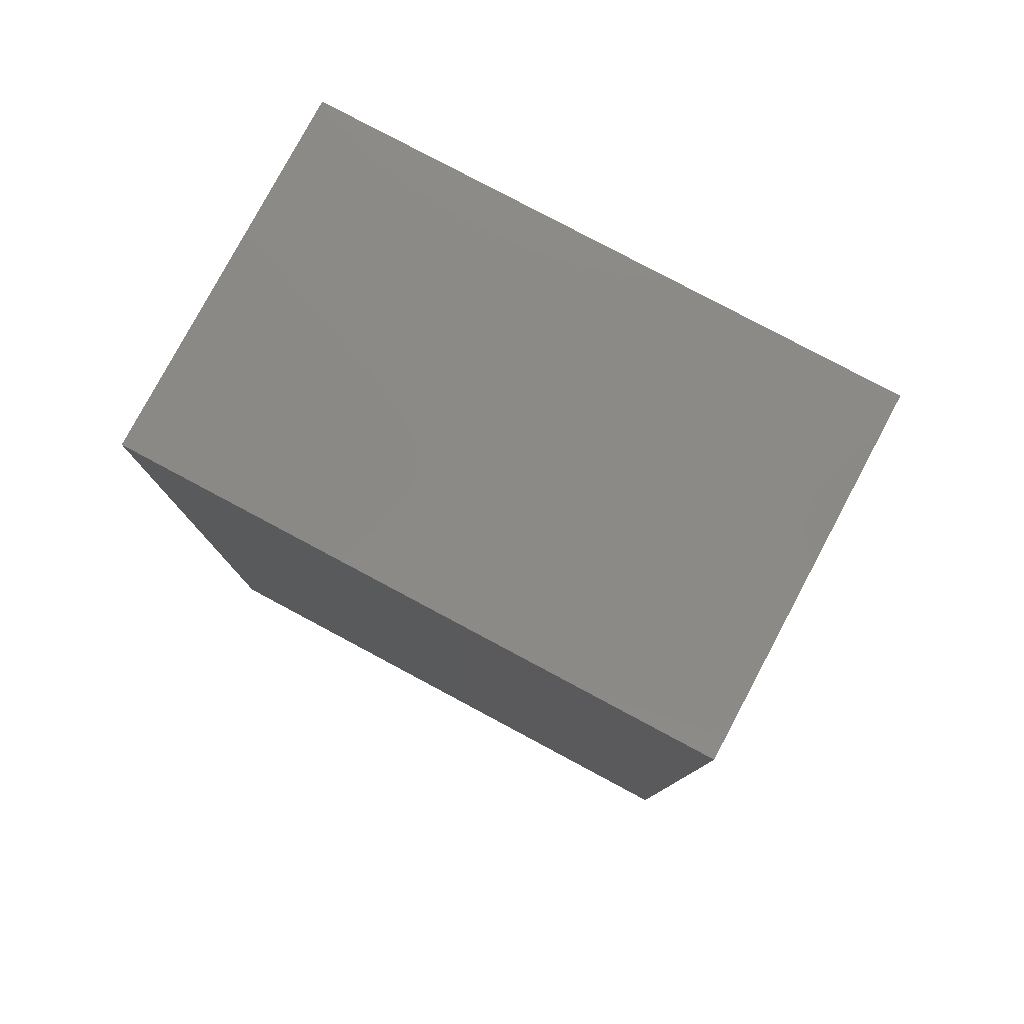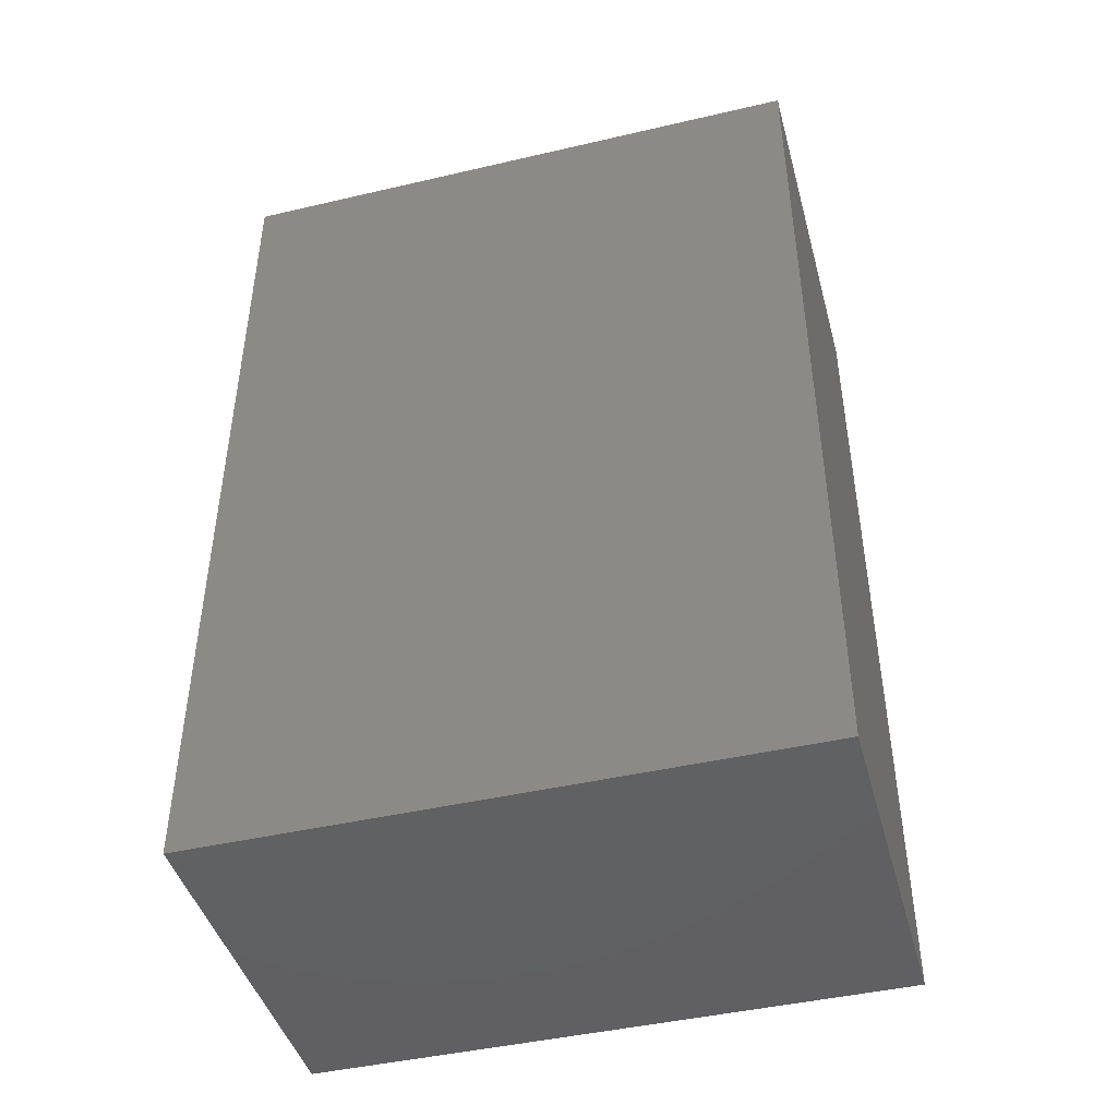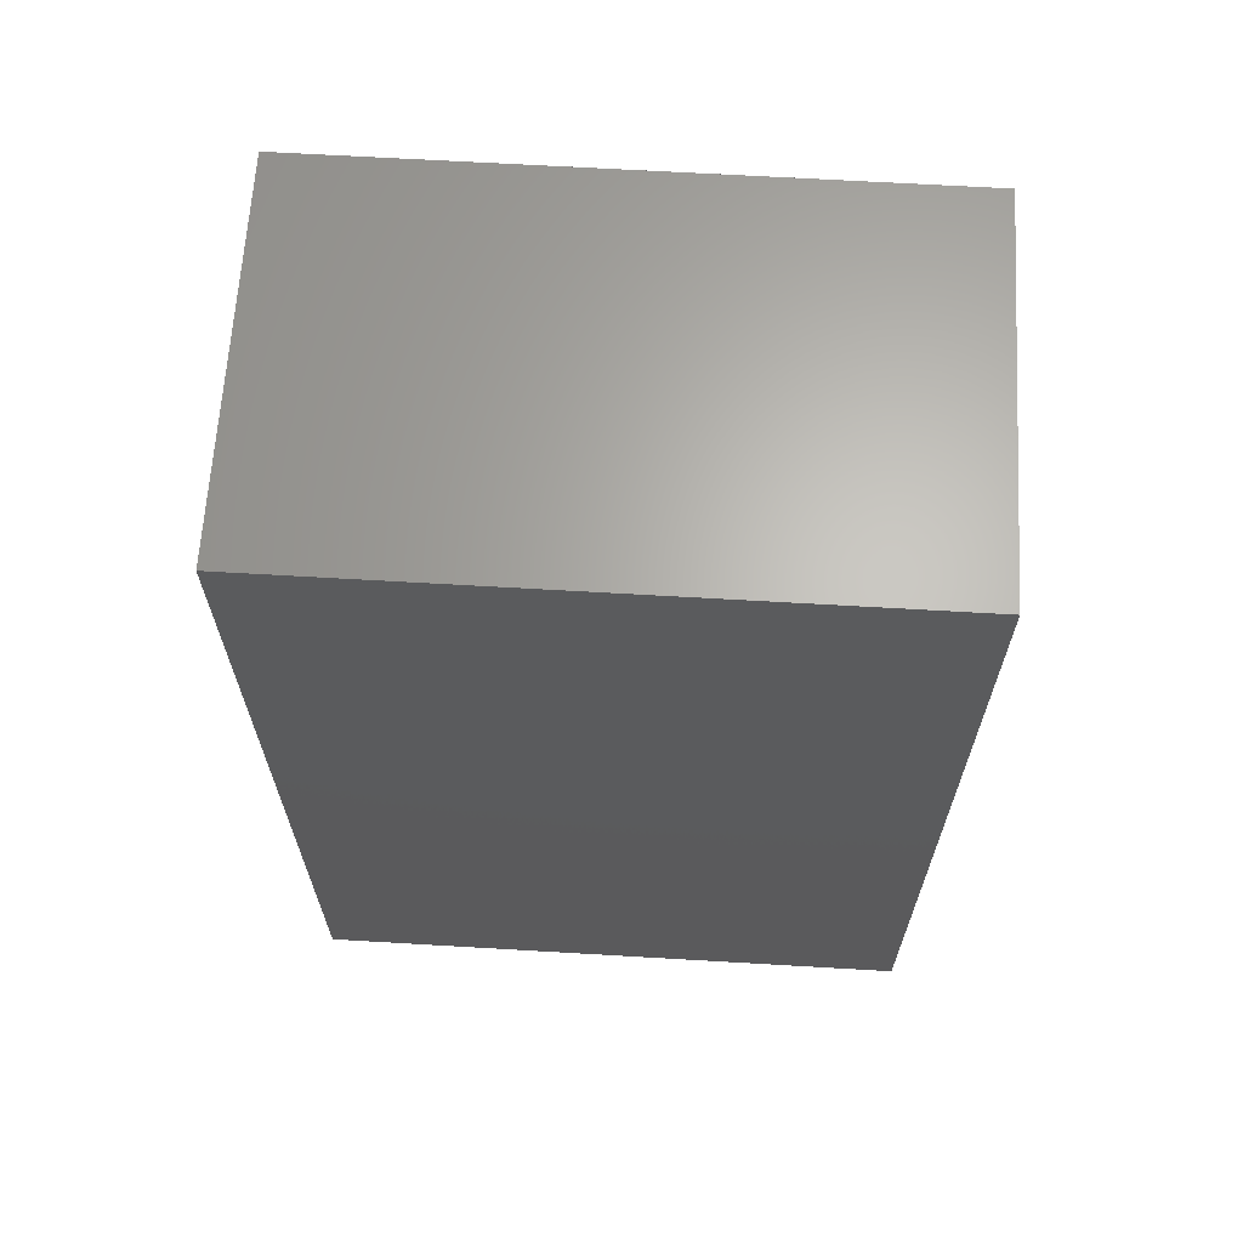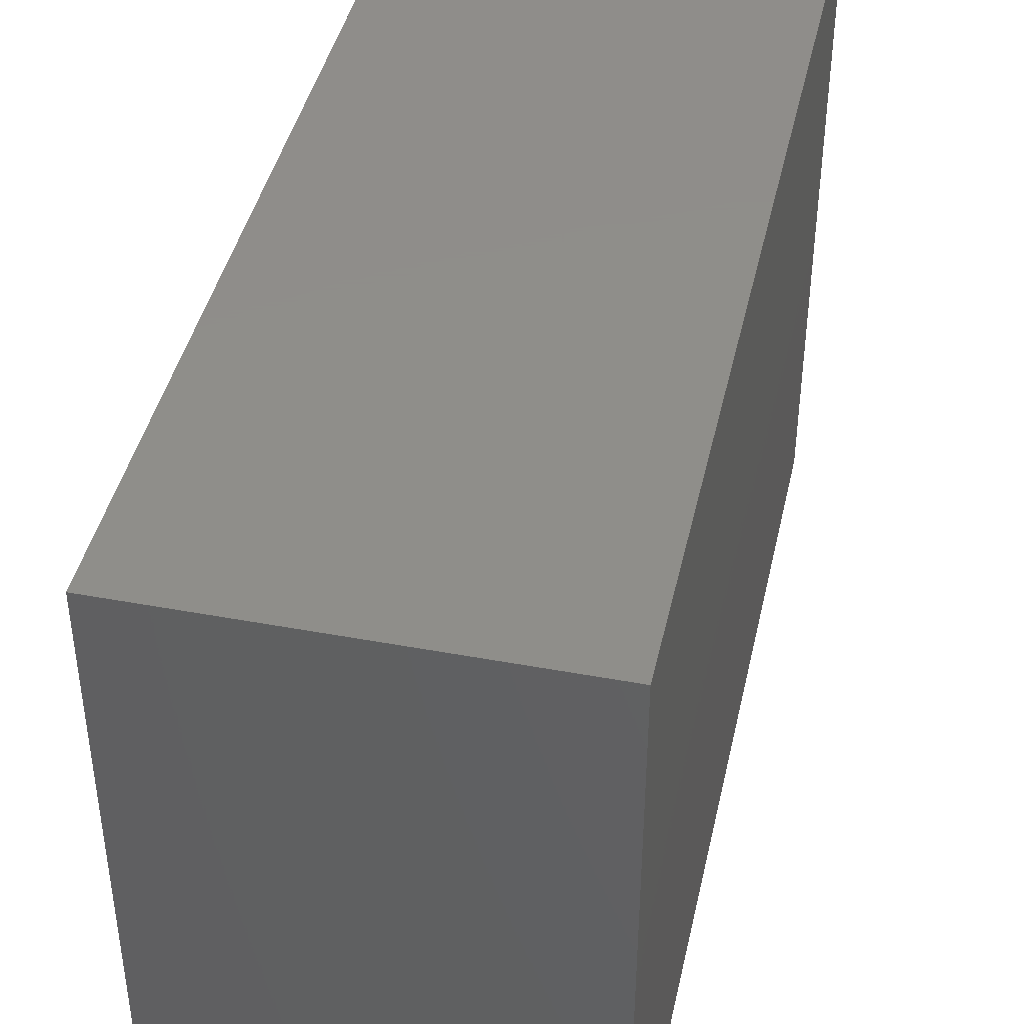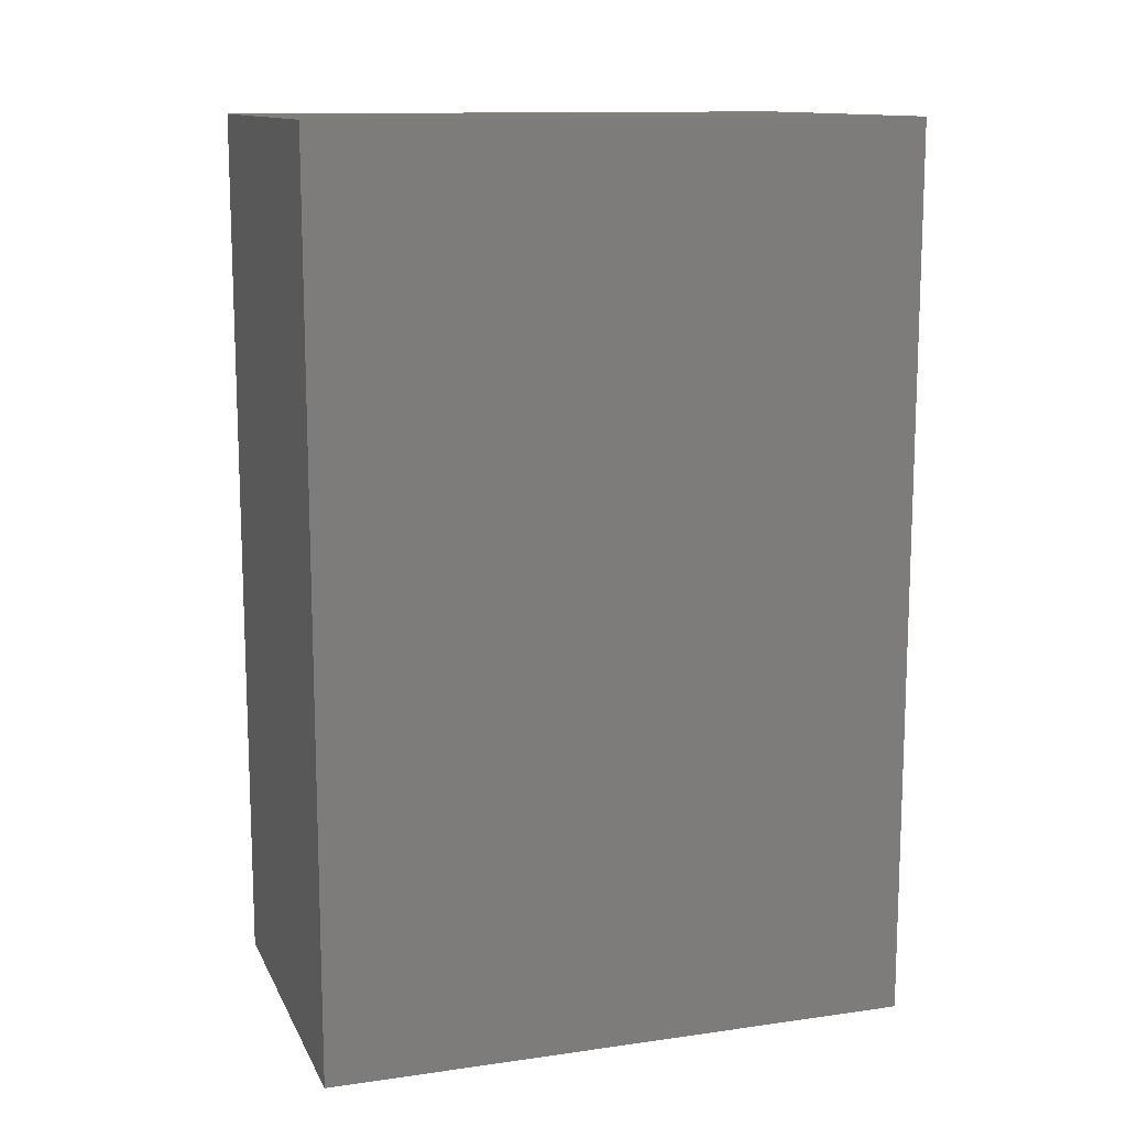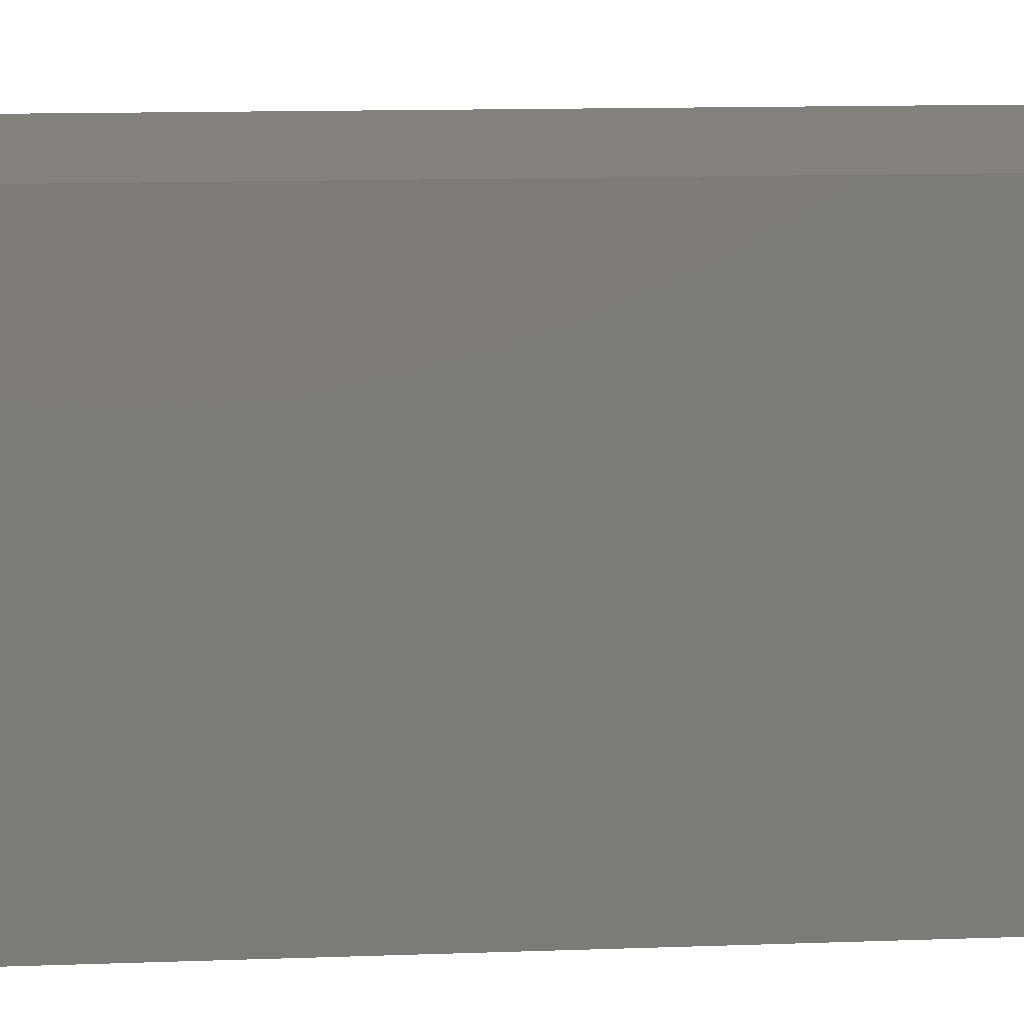
<metadata>
{"format":"stl","ext":"stl","renderer":"f3d","projection":"perspective","resolution":1024,"background":"white","views":[{"elev":79.4,"azim":118.1,"up":"+Y"},{"elev":-44.3,"azim":105.2,"up":"+Y"},{"elev":65.2,"azim":-86.6,"up":"+Y"},{"elev":42.6,"azim":-167.5,"up":"+Z"},{"elev":12.6,"azim":71.9,"up":"+Y"},{"elev":15.9,"azim":86.1,"up":"+Z"}]}
</metadata>
<code>
# stl→obj: 8 verts, 12 faces
v 0 170 113
v 70 0 113
v 70 170 113
v 0 0 113
v 0 0 0
v 70 170 0
v 70 0 0
v 0 170 0
f 1 2 3
f 2 1 4
f 5 6 7
f 6 5 8
f 5 2 4
f 2 5 7
f 2 6 3
f 6 2 7
f 6 1 3
f 1 6 8
f 5 1 8
f 1 5 4

</code>
